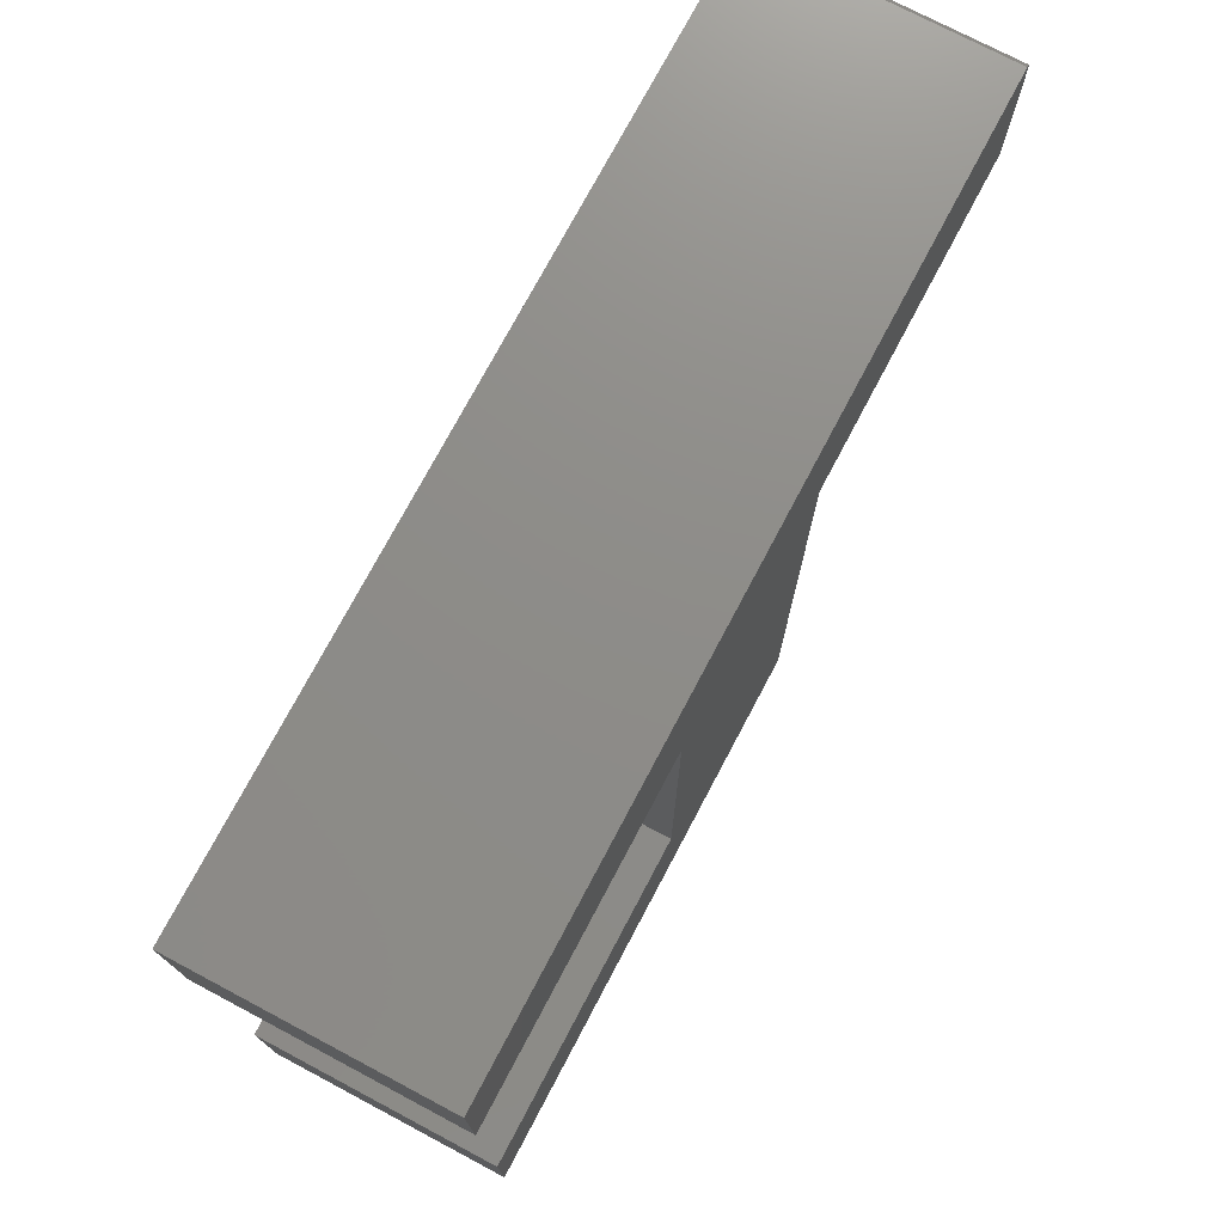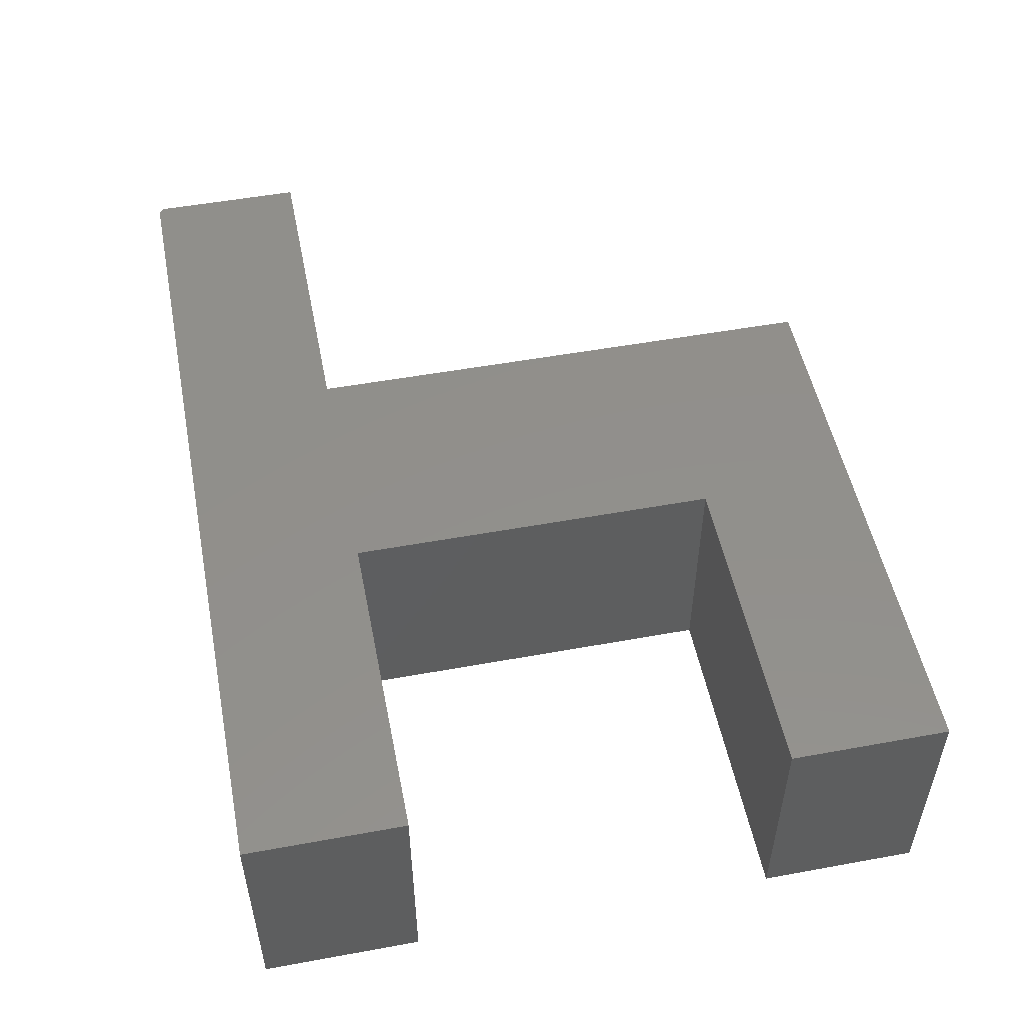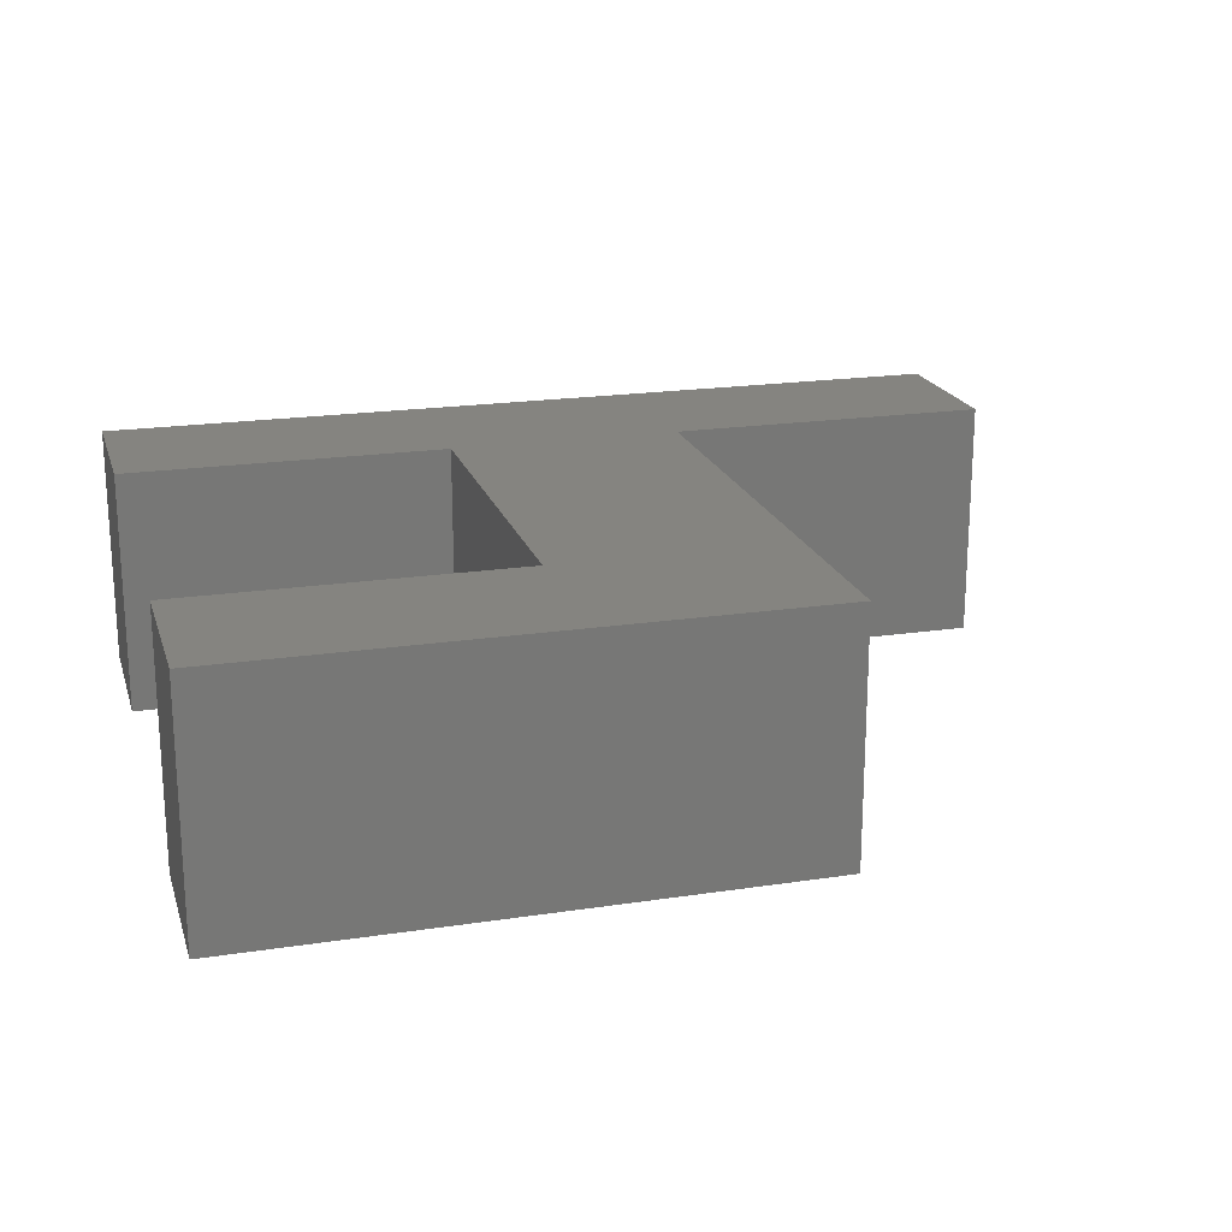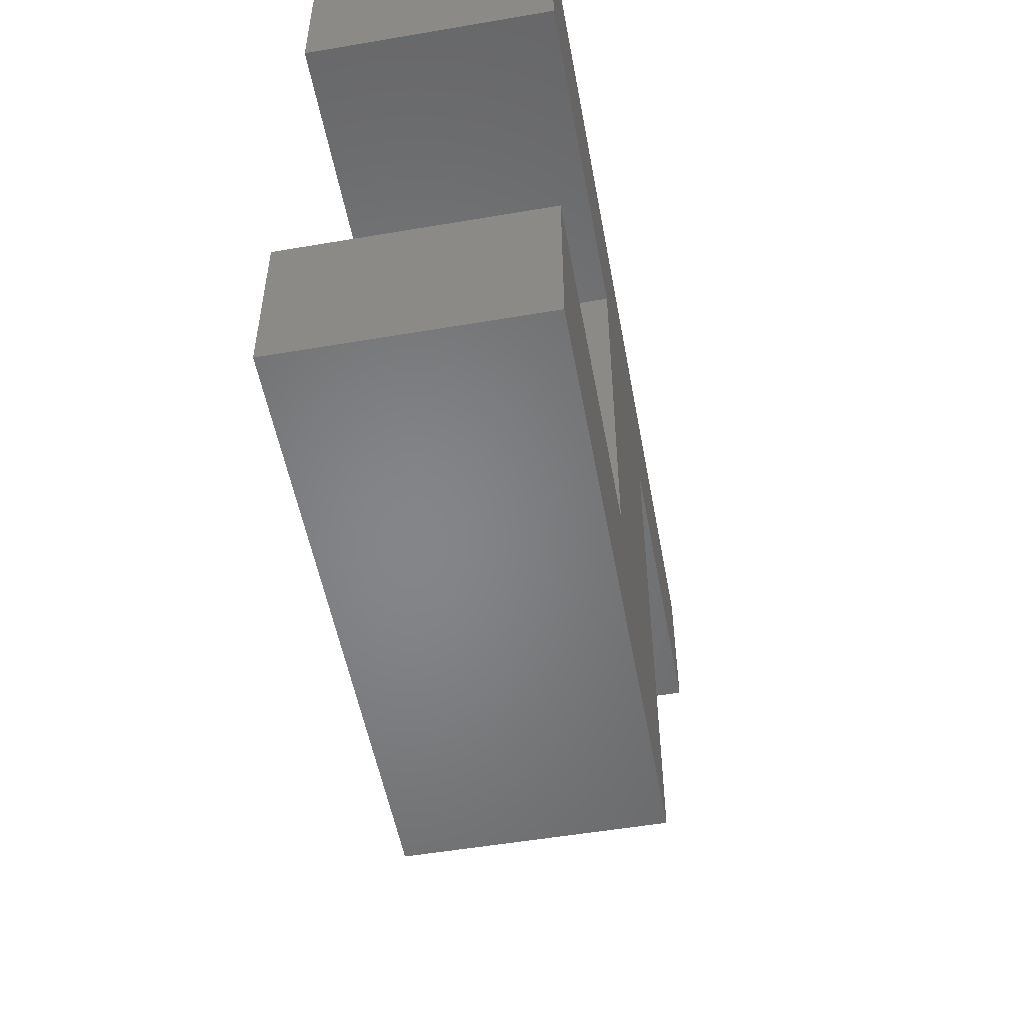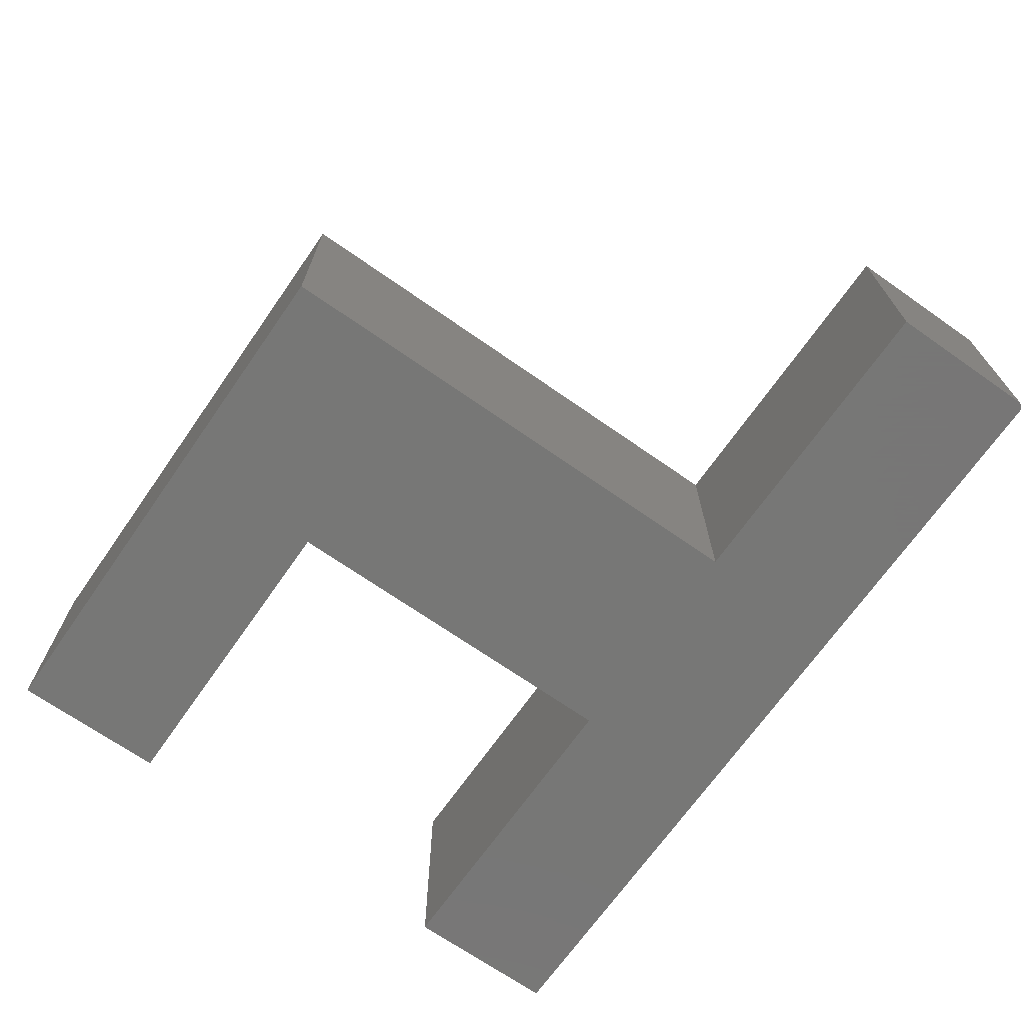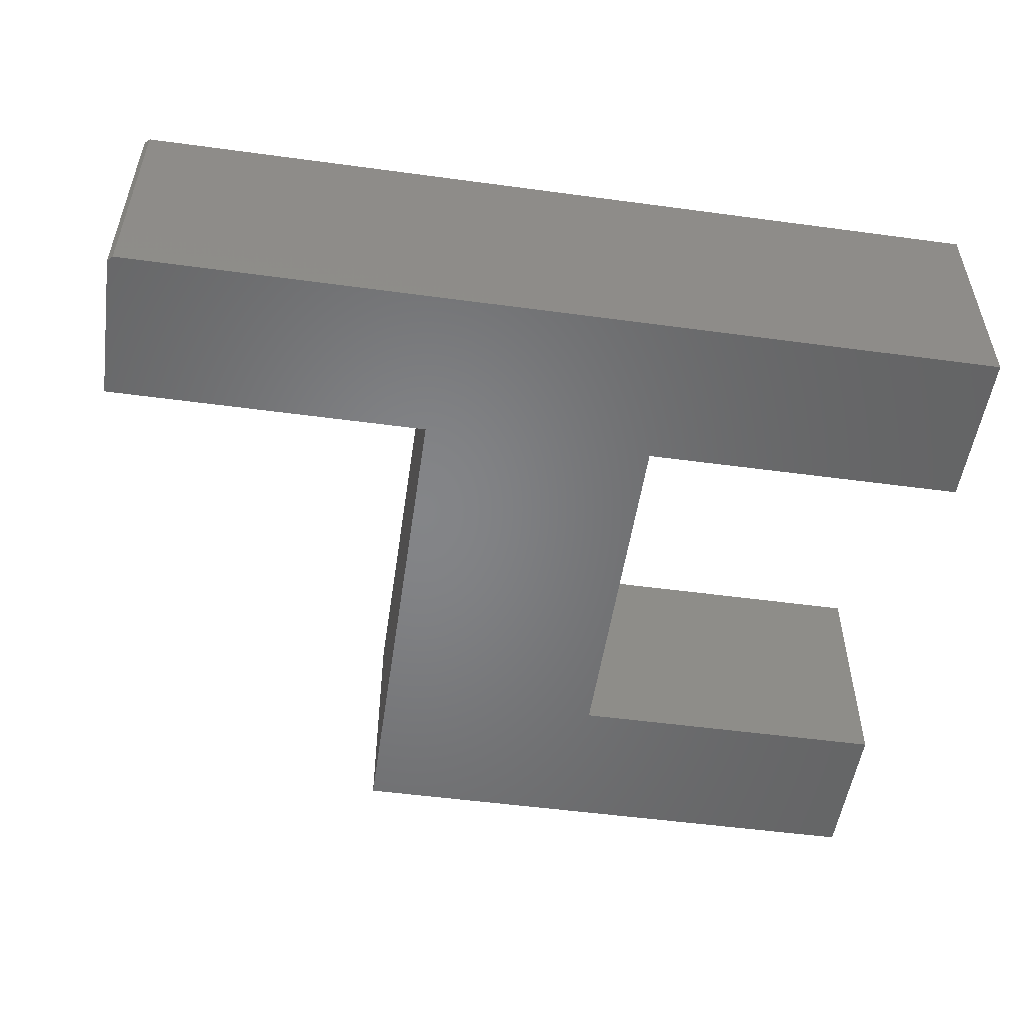
<metadata>
{"format":"stl","ext":"stl","renderer":"f3d","projection":"perspective","resolution":1024,"background":"white","views":[{"elev":74.6,"azim":-62.1,"up":"+Y"},{"elev":51.7,"azim":-101.2,"up":"+Z"},{"elev":19.9,"azim":-15.7,"up":"+Z"},{"elev":-52.6,"azim":-79.6,"up":"+Y"},{"elev":-69.3,"azim":55.0,"up":"+Z"},{"elev":-52.2,"azim":171.7,"up":"+Z"}]}
</metadata>
<code>
# stl→obj: 22 verts, 40 faces
v -0.75 0.3875 0.3672
v 0.5781 0.6266 0.3672
v -0.75 0.6266 0.3672
v 0.09375 -0.4141 0.3672
v 0.09375 0.3875 0.3672
v -0.2578 0.3875 0.3672
v -0.2578 -0.175 0.3672
v -0.75 -0.175 0.3672
v -0.75 -0.4141 0.3672
v 0.5859 0.6188 0.3672
v 0.5859 0.3875 0.3672
v -0.75 0.6266 0
v 0.5781 0.6266 0
v -0.75 0.3875 0
v 0.09375 -0.4141 0
v -0.75 -0.4141 0
v -0.75 -0.175 0
v -0.2578 -0.175 0
v -0.2578 0.3875 0
v 0.09375 0.3875 0
v 0.5859 0.6188 0
v 0.5859 0.3875 0
f 1 2 3
f 4 5 6
f 4 6 7
f 4 7 8
f 4 8 9
f 10 2 1
f 10 1 6
f 10 6 5
f 10 5 11
f 12 13 14
f 15 16 17
f 15 17 18
f 15 18 19
f 15 19 20
f 21 22 20
f 21 20 19
f 21 19 14
f 21 14 13
f 2 13 3
f 3 13 12
f 22 21 11
f 11 21 10
f 21 13 10
f 10 13 2
f 8 17 9
f 9 17 16
f 7 18 8
f 8 18 17
f 6 19 7
f 7 19 18
f 1 14 6
f 6 14 19
f 3 12 1
f 1 12 14
f 5 20 11
f 11 20 22
f 4 15 5
f 5 15 20
f 9 16 4
f 4 16 15

</code>
